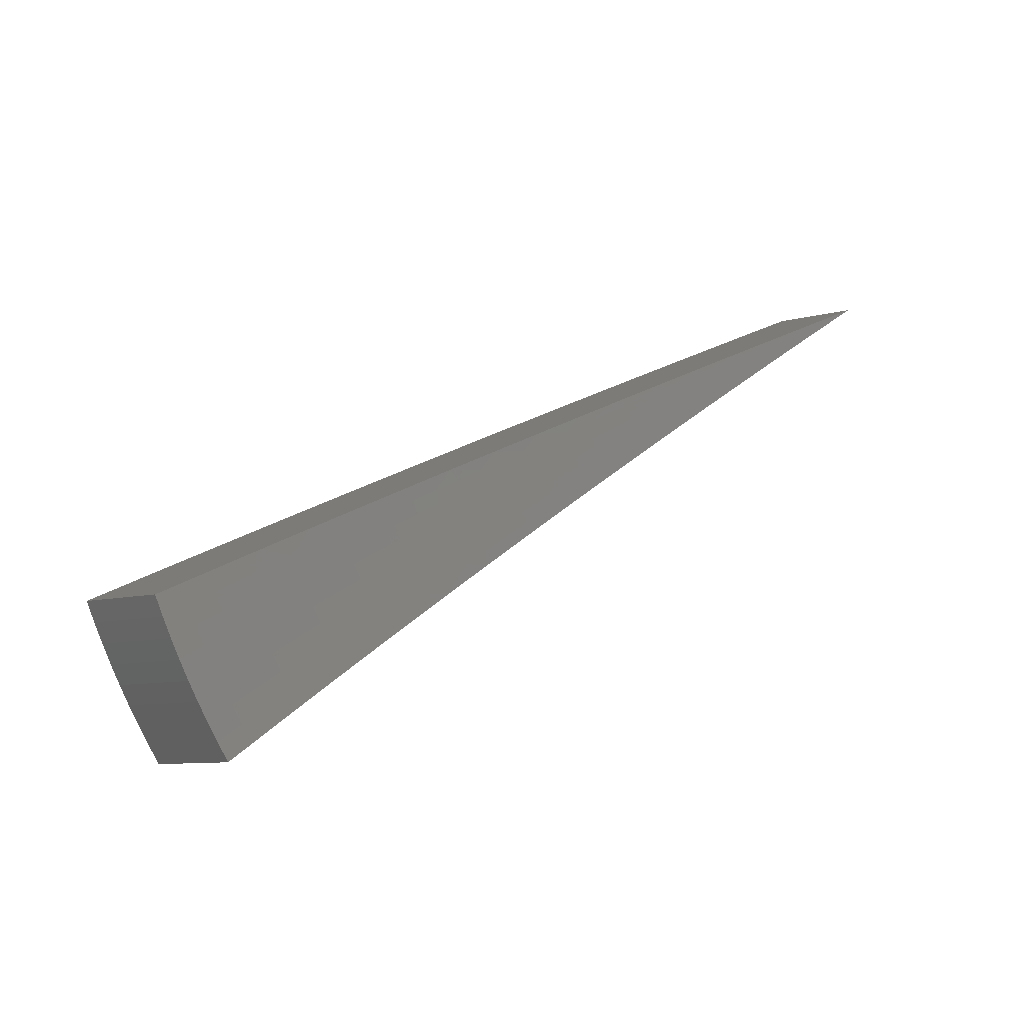
<metadata>
{"format":"stl","ext":"stl","renderer":"f3d","projection":"perspective","resolution":1024,"background":"white","views":[{"elev":-1.8,"azim":147.4,"up":"+Y"}]}
</metadata>
<code>
# stl→obj: 416 verts, 828 faces
v 1.782 -0.6485 11.48
v 1.899 -0.6912 11.46
v 1.828 -0.7103 11.47
v 1.883 -0.7324 11.46
v 1.812 -0.7493 11.47
v 1.867 -0.7734 11.46
v 1.795 -0.7881 11.47
v 1.85 -0.8139 11.46
v 1.777 -0.8267 11.47
v 1.831 -0.854 11.46
v 1.757 -0.865 11.47
v 1.812 -0.8938 11.46
v 1.737 -0.9031 11.47
v 1.792 -0.9331 11.46
v 1.716 -0.9408 11.47
v 1.772 -0.972 11.46
v 1.75 -1.01 11.46
v 1.642 -0.948 11.48
v 1.66 -0.9098 11.48
v 1.68 -0.8734 11.48
v 1.7 -0.8366 11.48
v 1.718 -0.7995 11.48
v 1.736 -0.7622 11.48
v 1.752 -0.7246 11.48
v 1.768 -0.6869 11.48
v 1.708 -0.6636 11.49
v 1.664 -0.6058 11.51
v 1.648 -0.6402 11.51
v 1.588 -0.6169 11.52
v 1.574 -0.6508 11.52
v 1.514 -0.6262 11.53
v 1.5 -0.6587 11.53
v 1.441 -0.6329 11.54
v 1.427 -0.6639 11.54
v 1.368 -0.6368 11.54
v 1.354 -0.6663 11.54
v 1.296 -0.6381 11.55
v 1.281 -0.6661 11.55
v 1.225 -0.6367 11.56
v 1.21 -0.6633 11.56
v 1.154 -0.6326 11.57
v 1.208 -0.6973 11.56
v 1.099 -0.6344 11.58
v 1.603 -0.8789 11.49
v 1.534 -0.8855 11.5
v 1.547 -0.848 11.51
v 1.491 -0.8171 11.52
v 1.566 -0.814 11.51
v 1.509 -0.7844 11.52
v 1.584 -0.7797 11.51
v 1.526 -0.7513 11.52
v 1.601 -0.7452 11.51
v 1.543 -0.718 11.52
v 1.618 -0.7104 11.51
v 1.559 -0.6845 11.52
v 1.633 -0.6754 11.51
v 1.425 -0.8229 11.52
v 1.434 -0.7863 11.53
v 1.452 -0.7548 11.53
v 1.469 -0.723 11.53
v 1.485 -0.6909 11.53
v 1.378 -0.7555 11.54
v 1.317 -0.7602 11.54
v 1.322 -0.7247 11.54
v 1.266 -0.694 11.55
v 1.338 -0.6956 11.54
v 0.9895 -0.5713 11.59
v 1.042 -0.5714 11.58
v 1.098 -0.602 11.58
v 1.168 -0.6072 11.57
v 1.239 -0.6098 11.56
v 1.31 -0.6098 11.55
v 1.383 -0.6071 11.54
v 1.455 -0.6017 11.54
v 1.528 -0.5936 11.53
v 1.547 -0.5629 11.53
v 0.8801 -0.5081 11.6
v 0.931 -0.5103 11.6
v 0.9866 -0.5408 11.59
v 1.055 -0.5485 11.58
v 1.112 -0.5778 11.58
v 1.124 -0.5535 11.58
v 1.182 -0.5816 11.57
v 1.195 -0.5559 11.57
v 1.252 -0.5828 11.56
v 1.265 -0.5556 11.56
v 1.324 -0.5813 11.55
v 1.337 -0.5527 11.55
v 1.396 -0.5772 11.54
v 1.408 -0.5471 11.54
v 1.468 -0.5704 11.54
v 1.429 -0.52 11.54
v 0.7705 -0.4449 11.61
v 0.82 -0.4495 11.61
v 0.8754 -0.4799 11.6
v 0.9424 -0.4899 11.6
v 0.9987 -0.5192 11.59
v 1.01 -0.4973 11.59
v 1.067 -0.5254 11.58
v 1.079 -0.5021 11.58
v 1.137 -0.529 11.58
v 1.148 -0.5043 11.58
v 1.207 -0.5299 11.57
v 1.218 -0.5038 11.57
v 1.278 -0.5283 11.56
v 1.289 -0.5007 11.56
v 1.349 -0.5239 11.55
v 1.311 -0.477 11.56
v 0.7646 -0.4191 11.61
v 0.6608 -0.3815 11.62
v 0.6541 -0.3586 11.62
v 0.551 -0.3181 11.63
v 0.5441 -0.2982 11.63
v 0.441 -0.2546 11.64
v 0.4344 -0.2381 11.64
v 0.3309 -0.191 11.64
v 0.3251 -0.1782 11.64
v 0.2207 -0.1274 11.65
v 0.2163 -0.1186 11.65
v 0.1104 -0.06374 11.65
v 0.1079 -0.05915 11.65
v -6.919e-16 -8.286e-32 11.65
v 0.2395 -0.08716 11.65
v 0.2304 -0.08951 11.65
v 0.1198 -0.0436 11.65
v 0.115 -0.04466 11.65
v 0.3464 -0.1346 11.64
v 0.3591 -0.1307 11.64
v 0.4628 -0.1798 11.64
v 0.4785 -0.1742 11.64
v 0.5796 -0.2252 11.63
v 0.5979 -0.2176 11.63
v 0.6969 -0.2707 11.62
v 0.7171 -0.261 11.62
v 0.8146 -0.3165 11.61
v 0.8361 -0.3043 11.61
v 0.8736 -0.3394 11.61
v 0.955 -0.3476 11.6
v 0.9327 -0.3623 11.6
v 0.9919 -0.3853 11.6
v 0.9244 -0.3822 11.6
v 0.983 -0.4065 11.6
v 0.9155 -0.402 11.6
v 0.9736 -0.4275 11.6
v 0.9062 -0.4217 11.6
v 0.9637 -0.4485 11.6
v 0.8964 -0.4413 11.6
v 0.9533 -0.4693 11.6
v 0.8862 -0.4607 11.6
v 1.074 -0.3908 11.59
v 1.051 -0.4083 11.59
v 1.042 -0.4308 11.59
v 1.032 -0.4531 11.59
v 1.021 -0.4753 11.59
v 1.111 -0.4314 11.58
v 1.192 -0.4339 11.58
v 1.17 -0.4545 11.58
v 1.229 -0.4776 11.57
v 1.159 -0.4794 11.58
v 0.1092 -0.05678 11.65
v 0.1105 -0.05439 11.65
v 0.1117 -0.05198 11.65
v 0.1128 -0.04955 11.65
v 0.1139 -0.04711 11.65
v 1.693 -0.7 11.49
v 1.677 -0.7363 11.49
v 1.66 -0.7723 11.49
v 1.642 -0.8081 11.49
v 1.623 -0.8437 11.49
v 1.101 -0.4551 11.58
v 1.09 -0.4787 11.58
v 0.8658 -0.358 11.61
v 0.8575 -0.3766 11.61
v 0.8488 -0.395 11.61
v 0.8397 -0.4133 11.61
v 0.83 -0.4315 11.61
v 0.8073 -0.3338 11.61
v 0.7996 -0.3511 11.61
v 0.7915 -0.3683 11.61
v 0.783 -0.3854 11.61
v 0.774 -0.4023 11.61
v 0.6907 -0.2856 11.62
v 0.6841 -0.3004 11.62
v 0.6771 -0.3151 11.62
v 0.6698 -0.3297 11.62
v 0.6622 -0.3442 11.62
v 0.5745 -0.2375 11.63
v 0.569 -0.2498 11.63
v 0.5632 -0.2621 11.63
v 0.5571 -0.2742 11.63
v 0.5507 -0.2863 11.63
v 0.4586 -0.1896 11.64
v 0.4543 -0.1995 11.64
v 0.4496 -0.2092 11.64
v 0.4448 -0.2189 11.64
v 0.4397 -0.2286 11.64
v 0.3433 -0.1419 11.64
v 0.34 -0.1493 11.64
v 0.3365 -0.1566 11.64
v 0.3329 -0.1639 11.64
v 0.3291 -0.1711 11.64
v 0.2284 -0.09443 11.65
v 0.2262 -0.09932 11.65
v 0.2239 -0.1042 11.65
v 0.2215 -0.109 11.65
v 0.2189 -0.1138 11.65
v 1.411 -0.6946 11.54
v 1.395 -0.7252 11.54
v 1.788 -1.032 11.71
v 1.678 -0.9685 11.73
v 1.567 -0.9047 11.75
v 1.456 -0.8407 11.77
v 1.345 -0.7766 11.79
v 1.234 -0.7124 11.81
v 1.122 -0.648 11.82
v 1.011 -0.5836 11.84
v 0.899 -0.5191 11.85
v 0.7871 -0.4544 11.86
v 0.675 -0.3897 11.87
v 0.5628 -0.3249 11.88
v 0.4505 -0.2601 11.89
v 0.338 -0.1951 11.89
v 0.2254 -0.1302 11.9
v 0.1128 -0.0651 11.9
v -7.072e-16 -8.661e-32 11.9
v 1.753 -0.9609 11.72
v 1.81 -0.993 11.71
v 1.831 -0.9533 11.71
v 1.773 -0.922 11.72
v 1.852 -0.9131 11.71
v 1.793 -0.8829 11.72
v 1.871 -0.8725 11.71
v 1.812 -0.8435 11.72
v 1.89 -0.8315 11.71
v 1.83 -0.8038 11.72
v 1.907 -0.79 11.71
v 1.847 -0.7639 11.72
v 1.924 -0.7483 11.71
v 1.863 -0.7238 11.72
v 1.94 -0.7061 11.71
v 1.82 -0.6625 11.73
v 1.7 -0.6188 11.75
v 1.74 -0.6762 11.74
v 1.802 -0.7 11.73
v 1.58 -0.5751 11.77
v 1.618 -0.6287 11.76
v 1.679 -0.6524 11.75
v 1.725 -0.7136 11.74
v 1.786 -0.7388 11.73
v 1.77 -0.7773 11.73
v 1.459 -0.5312 11.79
v 1.496 -0.5812 11.78
v 1.557 -0.6049 11.77
v 1.604 -0.6635 11.76
v 1.665 -0.6886 11.75
v 1.649 -0.7245 11.75
v 1.71 -0.7509 11.74
v 1.693 -0.788 11.74
v 1.752 -0.8157 11.73
v 1.734 -0.8538 11.73
v 1.339 -0.4873 11.81
v 1.374 -0.5339 11.8
v 1.435 -0.5576 11.79
v 1.483 -0.6134 11.78
v 1.544 -0.6384 11.77
v 1.529 -0.6718 11.77
v 1.589 -0.6981 11.76
v 1.574 -0.7326 11.76
v 1.633 -0.7603 11.75
v 1.616 -0.7958 11.75
v 1.675 -0.8248 11.74
v 1.657 -0.8614 11.74
v 1.715 -0.8917 11.73
v 1.695 -0.9292 11.73
v 1.218 -0.4433 11.82
v 1.253 -0.4867 11.82
v 1.313 -0.5103 11.81
v 1.362 -0.5635 11.8
v 1.423 -0.5884 11.79
v 1.41 -0.6192 11.79
v 1.469 -0.6455 11.78
v 1.455 -0.6773 11.78
v 1.514 -0.7049 11.77
v 1.499 -0.7379 11.77
v 1.557 -0.7668 11.76
v 1.54 -0.8008 11.76
v 1.598 -0.8311 11.75
v 1.58 -0.8661 11.75
v 1.637 -0.8976 11.74
v 1.097 -0.3992 11.84
v 1.132 -0.4396 11.83
v 1.192 -0.4631 11.83
v 1.242 -0.5137 11.82
v 1.302 -0.5386 11.81
v 1.29 -0.5667 11.81
v 1.35 -0.5929 11.8
v 1.337 -0.6222 11.8
v 1.396 -0.6497 11.79
v 1.381 -0.6801 11.79
v 1.44 -0.709 11.78
v 1.424 -0.7404 11.78
v 1.482 -0.7706 11.77
v 1.465 -0.8031 11.77
v 1.522 -0.8346 11.76
v 0.9755 -0.3551 11.85
v 1.011 -0.3927 11.85
v 1.071 -0.4161 11.84
v 1.122 -0.464 11.83
v 1.182 -0.4888 11.83
v 1.171 -0.5143 11.83
v 1.23 -0.5405 11.82
v 1.218 -0.5672 11.82
v 1.277 -0.5946 11.81
v 1.264 -0.6224 11.81
v 1.323 -0.6513 11.8
v 1.308 -0.6801 11.8
v 1.366 -0.7103 11.79
v 1.35 -0.7402 11.79
v 1.407 -0.7716 11.78
v 0.8541 -0.3109 11.86
v 0.8902 -0.3458 11.86
v 0.9504 -0.3692 11.85
v 1.002 -0.4144 11.85
v 1.062 -0.4392 11.84
v 1.052 -0.4621 11.84
v 1.111 -0.4882 11.83
v 1.101 -0.5123 11.83
v 1.159 -0.5397 11.83
v 1.147 -0.5649 11.83
v 1.206 -0.5937 11.82
v 1.192 -0.62 11.82
v 1.25 -0.65 11.81
v 1.236 -0.6774 11.81
v 1.293 -0.7088 11.8
v 0.8301 -0.3225 11.86
v 0.7325 -0.2666 11.87
v 0.7101 -0.2759 11.87
v 0.6107 -0.2223 11.88
v 0.5906 -0.2295 11.88
v 0.4888 -0.1779 11.89
v 0.4716 -0.1832 11.89
v 0.3668 -0.1335 11.89
v 0.3529 -0.1371 11.89
v 0.2446 -0.08903 11.9
v 0.2348 -0.09123 11.9
v 0.1223 -0.04453 11.9
v 0.1171 -0.04551 11.9
v 0.2209 -0.1211 11.9
v 0.1102 -0.06042 11.9
v 0.332 -0.182 11.89
v 0.4436 -0.2432 11.89
v 0.5556 -0.3046 11.88
v 0.668 -0.3663 11.87
v 0.7808 -0.4281 11.86
v 0.8374 -0.4591 11.86
v 0.894 -0.4902 11.85
v 0.9507 -0.5213 11.85
v 0.9046 -0.4703 11.85
v 0.962 -0.5002 11.85
v 0.9147 -0.4504 11.85
v 0.9727 -0.479 11.85
v 0.9243 -0.4303 11.85
v 0.983 -0.4576 11.85
v 0.9335 -0.41 11.85
v 0.9927 -0.436 11.85
v 0.9422 -0.3897 11.85
v 1.008 -0.5524 11.84
v 1.019 -0.5301 11.84
v 1.031 -0.5076 11.84
v 1.042 -0.4849 11.84
v 1.064 -0.5836 11.83
v 1.121 -0.6148 11.83
v 1.178 -0.6461 11.82
v 1.135 -0.59 11.83
v 0.1161 -0.04803 11.9
v 0.1151 -0.05054 11.9
v 0.1139 -0.05304 11.9
v 0.1128 -0.05552 11.9
v 0.1115 -0.05798 11.9
v 1.077 -0.56 11.83
v 1.089 -0.5362 11.83
v 0.8473 -0.4406 11.86
v 0.8568 -0.4218 11.86
v 0.8658 -0.403 11.86
v 0.8744 -0.3841 11.86
v 0.8825 -0.365 11.86
v 0.7901 -0.4108 11.86
v 0.7989 -0.3934 11.86
v 0.8073 -0.3758 11.86
v 0.8153 -0.3581 11.86
v 0.8229 -0.3403 11.86
v 0.6759 -0.3515 11.87
v 0.6835 -0.3365 11.87
v 0.6907 -0.3215 11.87
v 0.6975 -0.3064 11.87
v 0.704 -0.2912 11.87
v 0.5622 -0.2923 11.88
v 0.5685 -0.2799 11.88
v 0.5745 -0.2674 11.88
v 0.5801 -0.2548 11.88
v 0.5855 -0.2422 11.88
v 0.4489 -0.2334 11.89
v 0.4539 -0.2235 11.89
v 0.4586 -0.2135 11.89
v 0.4632 -0.2035 11.89
v 0.4675 -0.1934 11.89
v 0.336 -0.1747 11.89
v 0.3397 -0.1673 11.89
v 0.3433 -0.1598 11.89
v 0.3467 -0.1523 11.89
v 0.3499 -0.1447 11.89
v 0.2235 -0.1162 11.9
v 0.226 -0.1113 11.9
v 0.2284 -0.1063 11.9
v 0.2306 -0.1013 11.9
v 0.2328 -0.09628 11.9
f 1 2 3
f 3 2 4
f 3 4 5
f 5 4 6
f 5 6 7
f 7 6 8
f 7 8 9
f 9 8 10
f 9 10 11
f 11 10 12
f 11 12 13
f 13 12 14
f 13 14 15
f 15 14 16
f 15 16 17
f 17 18 15
f 15 18 19
f 15 19 13
f 13 19 20
f 13 20 11
f 11 20 21
f 11 21 9
f 9 21 22
f 9 22 7
f 7 22 23
f 7 23 5
f 5 23 24
f 5 24 3
f 3 24 25
f 3 25 1
f 1 25 26
f 1 26 27
f 27 26 28
f 27 28 29
f 29 28 30
f 29 30 31
f 31 30 32
f 31 32 33
f 33 32 34
f 33 34 35
f 35 34 36
f 35 36 37
f 37 36 38
f 37 38 39
f 39 38 40
f 39 40 41
f 41 40 42
f 41 42 43
f 19 18 44
f 44 18 45
f 44 45 46
f 46 45 47
f 46 47 48
f 48 47 49
f 48 49 50
f 50 49 51
f 50 51 52
f 52 51 53
f 52 53 54
f 54 53 55
f 54 55 56
f 56 55 30
f 56 30 28
f 45 57 47
f 47 57 58
f 47 58 49
f 49 58 59
f 49 59 51
f 51 59 60
f 51 60 53
f 53 60 61
f 53 61 55
f 55 61 32
f 55 32 30
f 58 57 62
f 62 57 63
f 62 63 64
f 64 63 65
f 64 65 66
f 66 65 38
f 66 38 36
f 63 42 65
f 65 42 40
f 65 40 38
f 67 68 43
f 43 68 69
f 43 69 41
f 41 69 70
f 41 70 39
f 39 70 71
f 39 71 37
f 37 71 72
f 37 72 35
f 35 72 73
f 35 73 33
f 33 73 74
f 33 74 31
f 31 74 75
f 31 75 29
f 29 75 76
f 29 76 27
f 77 78 67
f 67 78 79
f 67 79 68
f 68 79 80
f 68 80 81
f 81 80 82
f 81 82 83
f 83 82 84
f 83 84 85
f 85 84 86
f 85 86 87
f 87 86 88
f 87 88 89
f 89 88 90
f 89 90 91
f 91 90 92
f 91 92 76
f 93 94 77
f 77 94 95
f 77 95 78
f 78 95 96
f 78 96 97
f 97 96 98
f 97 98 99
f 99 98 100
f 99 100 101
f 101 100 102
f 101 102 103
f 103 102 104
f 103 104 105
f 105 104 106
f 105 106 107
f 107 106 108
f 107 108 92
f 94 93 109
f 109 93 110
f 109 110 111
f 111 110 112
f 111 112 113
f 113 112 114
f 113 114 115
f 115 114 116
f 115 116 117
f 117 116 118
f 117 118 119
f 119 118 120
f 119 120 121
f 121 120 122
f 123 124 125
f 125 124 126
f 125 126 122
f 124 123 127
f 127 123 128
f 127 128 129
f 129 128 130
f 129 130 131
f 131 130 132
f 131 132 133
f 133 132 134
f 133 134 135
f 135 134 136
f 135 136 137
f 137 136 138
f 137 138 139
f 139 138 140
f 139 140 141
f 141 140 142
f 141 142 143
f 143 142 144
f 143 144 145
f 145 144 146
f 145 146 147
f 147 146 148
f 147 148 149
f 149 148 96
f 149 96 95
f 138 150 140
f 140 150 151
f 140 151 142
f 142 151 152
f 142 152 144
f 144 152 153
f 144 153 146
f 146 153 154
f 146 154 148
f 148 154 98
f 148 98 96
f 151 150 155
f 155 150 156
f 155 156 157
f 157 156 158
f 157 158 159
f 159 158 104
f 159 104 102
f 156 108 158
f 158 108 106
f 158 106 104
f 121 122 160
f 160 122 161
f 161 122 162
f 162 122 163
f 163 122 164
f 164 122 126
f 56 28 26
f 26 25 165
f 165 25 24
f 165 24 166
f 166 24 23
f 166 23 167
f 167 23 22
f 167 22 168
f 168 22 21
f 168 21 169
f 169 21 20
f 169 20 44
f 44 20 19
f 91 76 75
f 107 92 90
f 89 91 74
f 74 91 75
f 105 107 88
f 88 107 90
f 152 151 155
f 155 157 170
f 170 157 159
f 170 159 171
f 171 159 102
f 171 102 100
f 137 139 172
f 172 139 141
f 172 141 173
f 173 141 143
f 173 143 174
f 174 143 145
f 174 145 175
f 175 145 147
f 175 147 176
f 176 147 149
f 176 149 94
f 94 149 95
f 135 137 177
f 177 137 172
f 177 172 178
f 178 172 173
f 178 173 179
f 179 173 174
f 179 174 180
f 180 174 175
f 180 175 181
f 181 175 176
f 181 176 109
f 109 176 94
f 133 135 182
f 182 135 177
f 182 177 183
f 183 177 178
f 183 178 184
f 184 178 179
f 184 179 185
f 185 179 180
f 185 180 186
f 186 180 181
f 186 181 111
f 111 181 109
f 131 133 187
f 187 133 182
f 187 182 188
f 188 182 183
f 188 183 189
f 189 183 184
f 189 184 190
f 190 184 185
f 190 185 191
f 191 185 186
f 191 186 113
f 113 186 111
f 129 131 192
f 192 131 187
f 192 187 193
f 193 187 188
f 193 188 194
f 194 188 189
f 194 189 195
f 195 189 190
f 195 190 196
f 196 190 191
f 196 191 115
f 115 191 113
f 127 129 197
f 197 129 192
f 197 192 198
f 198 192 193
f 198 193 199
f 199 193 194
f 199 194 200
f 200 194 195
f 200 195 201
f 201 195 196
f 201 196 117
f 117 196 115
f 164 126 124
f 124 127 202
f 202 127 197
f 202 197 203
f 203 197 198
f 203 198 204
f 204 198 199
f 204 199 205
f 205 199 200
f 205 200 206
f 206 200 201
f 206 201 119
f 119 201 117
f 54 56 165
f 165 56 26
f 54 165 166
f 87 89 73
f 73 89 74
f 103 105 86
f 86 105 88
f 153 152 170
f 170 152 155
f 153 170 171
f 163 164 202
f 202 164 124
f 163 202 203
f 52 54 166
f 52 166 167
f 34 32 61
f 85 87 72
f 72 87 73
f 101 103 84
f 84 103 86
f 154 153 171
f 154 171 100
f 162 163 203
f 162 203 204
f 50 52 167
f 50 167 168
f 34 61 207
f 207 61 60
f 207 60 208
f 208 60 59
f 208 59 62
f 62 59 58
f 83 85 71
f 71 85 72
f 99 101 82
f 82 101 84
f 98 154 100
f 161 162 204
f 161 204 205
f 48 50 168
f 48 168 169
f 66 36 207
f 207 36 34
f 66 207 208
f 81 83 70
f 70 83 71
f 97 99 80
f 80 99 82
f 160 161 205
f 160 205 206
f 46 48 169
f 46 169 44
f 64 66 208
f 64 208 62
f 68 81 69
f 69 81 70
f 78 97 79
f 79 97 80
f 121 160 206
f 121 206 119
f 17 209 18
f 18 209 45
f 45 209 57
f 57 209 63
f 63 209 42
f 42 209 210
f 42 210 43
f 43 210 211
f 43 211 212
f 43 212 67
f 67 212 213
f 67 213 77
f 77 213 214
f 77 214 93
f 93 214 215
f 93 215 110
f 110 215 216
f 110 216 217
f 110 217 112
f 112 217 218
f 112 218 114
f 114 218 219
f 114 219 116
f 116 219 220
f 116 220 221
f 116 221 118
f 118 221 222
f 118 222 223
f 118 223 120
f 120 223 224
f 120 224 122
f 122 224 225
f 210 209 226
f 226 209 227
f 226 227 228
f 226 228 229
f 229 228 230
f 229 230 231
f 231 230 232
f 231 232 233
f 233 232 234
f 233 234 235
f 235 234 236
f 235 236 237
f 237 236 238
f 237 238 239
f 239 238 240
f 239 240 241
f 242 243 241
f 241 243 244
f 241 244 239
f 239 244 237
f 245 246 242
f 242 246 247
f 242 247 243
f 243 247 248
f 243 248 249
f 249 248 250
f 249 250 235
f 235 250 233
f 251 252 245
f 245 252 253
f 245 253 246
f 246 253 254
f 246 254 255
f 255 254 256
f 255 256 257
f 257 256 258
f 257 258 259
f 259 258 260
f 259 260 231
f 231 260 229
f 261 262 251
f 251 262 263
f 251 263 252
f 252 263 264
f 252 264 265
f 265 264 266
f 265 266 267
f 267 266 268
f 267 268 269
f 269 268 270
f 269 270 271
f 271 270 272
f 271 272 273
f 273 272 274
f 273 274 226
f 226 274 210
f 275 276 261
f 261 276 277
f 261 277 262
f 262 277 278
f 262 278 279
f 279 278 280
f 279 280 281
f 281 280 282
f 281 282 283
f 283 282 284
f 283 284 285
f 285 284 286
f 285 286 287
f 287 286 288
f 287 288 289
f 289 288 211
f 289 211 210
f 290 291 275
f 275 291 292
f 275 292 276
f 276 292 293
f 276 293 294
f 294 293 295
f 294 295 296
f 296 295 297
f 296 297 298
f 298 297 299
f 298 299 300
f 300 299 301
f 300 301 302
f 302 301 303
f 302 303 304
f 304 303 212
f 304 212 211
f 305 306 290
f 290 306 307
f 290 307 291
f 291 307 308
f 291 308 309
f 309 308 310
f 309 310 311
f 311 310 312
f 311 312 313
f 313 312 314
f 313 314 315
f 315 314 316
f 315 316 317
f 317 316 318
f 317 318 319
f 319 318 213
f 319 213 212
f 320 321 305
f 305 321 322
f 305 322 306
f 306 322 323
f 306 323 324
f 324 323 325
f 324 325 326
f 326 325 327
f 326 327 328
f 328 327 329
f 328 329 330
f 330 329 331
f 330 331 332
f 332 331 333
f 332 333 334
f 334 333 214
f 334 214 213
f 321 320 335
f 335 320 336
f 335 336 337
f 337 336 338
f 337 338 339
f 339 338 340
f 339 340 341
f 341 340 342
f 341 342 343
f 343 342 344
f 343 344 345
f 345 344 346
f 345 346 347
f 347 346 225
f 223 348 224
f 224 348 349
f 224 349 225
f 348 223 350
f 350 223 222
f 350 222 351
f 351 222 221
f 351 221 352
f 352 221 220
f 352 220 353
f 353 220 219
f 353 219 354
f 354 219 218
f 354 218 355
f 355 218 217
f 355 217 356
f 356 217 357
f 356 357 358
f 358 357 359
f 358 359 360
f 360 359 361
f 360 361 362
f 362 361 363
f 362 363 364
f 364 363 365
f 364 365 366
f 366 365 323
f 366 323 322
f 217 216 357
f 357 216 367
f 357 367 359
f 359 367 368
f 359 368 361
f 361 368 369
f 361 369 363
f 363 369 370
f 363 370 365
f 365 370 325
f 365 325 323
f 367 216 371
f 371 216 215
f 371 215 372
f 372 215 373
f 372 373 374
f 374 373 331
f 374 331 329
f 215 214 373
f 373 214 333
f 373 333 331
f 347 225 375
f 375 225 376
f 376 225 377
f 377 225 378
f 378 225 379
f 379 225 349
f 289 210 274
f 304 211 288
f 287 289 272
f 272 289 274
f 319 212 303
f 302 304 286
f 286 304 288
f 334 213 318
f 317 319 301
f 301 319 303
f 332 334 316
f 316 334 318
f 368 367 371
f 371 372 380
f 380 372 374
f 380 374 381
f 381 374 329
f 381 329 327
f 355 356 382
f 382 356 358
f 382 358 383
f 383 358 360
f 383 360 384
f 384 360 362
f 384 362 385
f 385 362 364
f 385 364 386
f 386 364 366
f 386 366 321
f 321 366 322
f 354 355 387
f 387 355 382
f 387 382 388
f 388 382 383
f 388 383 389
f 389 383 384
f 389 384 390
f 390 384 385
f 390 385 391
f 391 385 386
f 391 386 335
f 335 386 321
f 353 354 392
f 392 354 387
f 392 387 393
f 393 387 388
f 393 388 394
f 394 388 389
f 394 389 395
f 395 389 390
f 395 390 396
f 396 390 391
f 396 391 337
f 337 391 335
f 352 353 397
f 397 353 392
f 397 392 398
f 398 392 393
f 398 393 399
f 399 393 394
f 399 394 400
f 400 394 395
f 400 395 401
f 401 395 396
f 401 396 339
f 339 396 337
f 351 352 402
f 402 352 397
f 402 397 403
f 403 397 398
f 403 398 404
f 404 398 399
f 404 399 405
f 405 399 400
f 405 400 406
f 406 400 401
f 406 401 341
f 341 401 339
f 350 351 407
f 407 351 402
f 407 402 408
f 408 402 403
f 408 403 409
f 409 403 404
f 409 404 410
f 410 404 405
f 410 405 411
f 411 405 406
f 411 406 343
f 343 406 341
f 379 349 348
f 348 350 412
f 412 350 407
f 412 407 413
f 413 407 408
f 413 408 414
f 414 408 409
f 414 409 415
f 415 409 410
f 415 410 416
f 416 410 411
f 416 411 345
f 345 411 343
f 226 229 273
f 273 229 260
f 273 260 271
f 271 260 258
f 271 258 269
f 269 258 256
f 269 256 267
f 267 256 254
f 267 254 265
f 265 254 253
f 265 253 252
f 285 287 270
f 270 287 272
f 300 302 284
f 284 302 286
f 315 317 299
f 299 317 301
f 330 332 314
f 314 332 316
f 369 368 380
f 380 368 371
f 369 380 381
f 378 379 412
f 412 379 348
f 378 412 413
f 283 285 268
f 268 285 270
f 298 300 282
f 282 300 284
f 313 315 297
f 297 315 299
f 328 330 312
f 312 330 314
f 370 369 381
f 370 381 327
f 377 378 413
f 377 413 414
f 231 233 259
f 259 233 250
f 259 250 257
f 257 250 248
f 257 248 255
f 255 248 247
f 255 247 246
f 281 283 266
f 266 283 268
f 296 298 280
f 280 298 282
f 311 313 295
f 295 313 297
f 326 328 310
f 310 328 312
f 325 370 327
f 376 377 414
f 376 414 415
f 279 281 264
f 264 281 266
f 294 296 278
f 278 296 280
f 309 311 293
f 293 311 295
f 324 326 308
f 308 326 310
f 375 376 415
f 375 415 416
f 235 237 249
f 249 237 244
f 249 244 243
f 262 279 263
f 263 279 264
f 276 294 277
f 277 294 278
f 291 309 292
f 292 309 293
f 306 324 307
f 307 324 308
f 347 375 416
f 347 416 345
f 2 1 240
f 240 1 27
f 240 27 76
f 76 92 240
f 240 92 108
f 240 108 241
f 241 108 156
f 241 156 242
f 242 156 245
f 245 156 150
f 245 150 251
f 251 150 138
f 251 138 261
f 261 138 136
f 261 136 275
f 275 136 134
f 275 134 290
f 290 134 305
f 305 134 132
f 305 132 320
f 320 132 130
f 320 130 336
f 336 130 128
f 336 128 338
f 338 128 340
f 340 128 123
f 340 123 342
f 342 123 344
f 344 123 125
f 344 125 346
f 346 125 122
f 346 122 225
f 240 238 2
f 2 238 4
f 4 238 236
f 4 236 6
f 6 236 234
f 6 234 8
f 8 234 232
f 8 232 10
f 10 232 230
f 10 230 12
f 12 230 228
f 12 228 14
f 14 228 227
f 14 227 16
f 16 227 209
f 16 209 17

</code>
